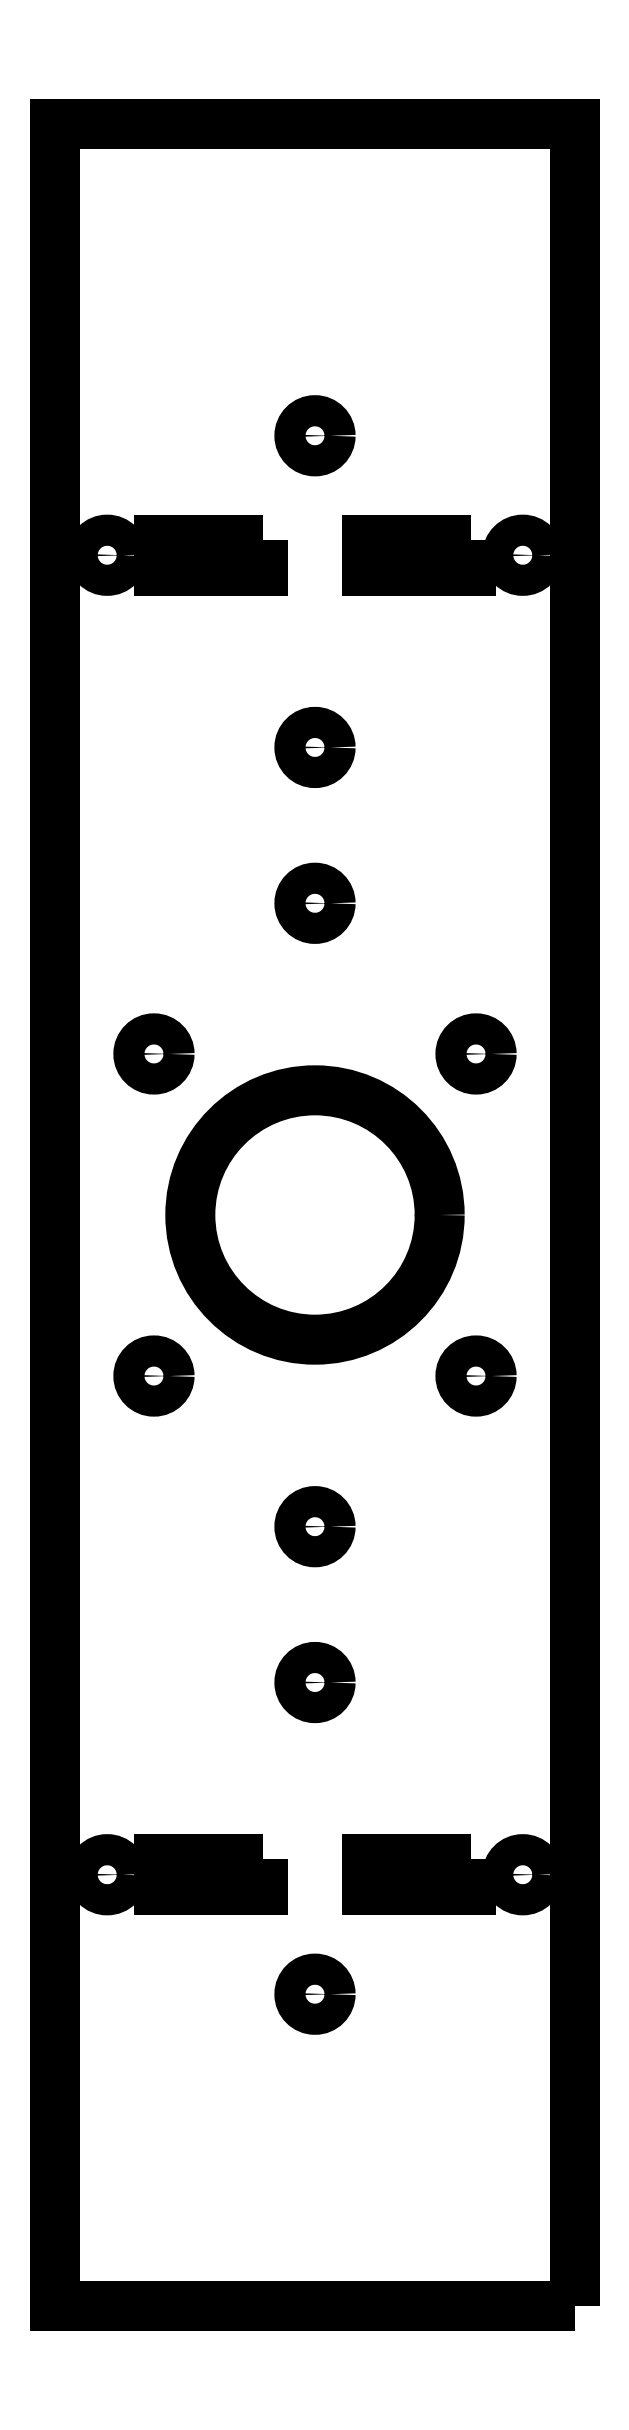
<metadata>
{"format":"dxf","ext":"dxf","renderer":"ezdxf+matplotlib","layout":"modelspace","background":"white","min_lineweight":24,"dpi":150}
</metadata>
<code>
0
SECTION
2
ENTITIES
0
LWPOLYLINE
8
0
90
4
70
1
43
0
10
-1.861
20
-134.7
10
-11.86
20
-134.7
10
-11.86
20
-137.7
10
-1.861
20
-137.7
0
CIRCLE
8
0
10
-12.36
20
-88.2
30
-8.882e-15
40
1.5
210
2.561e-45
220
7.489e-32
230
1
0
CIRCLE
8
0
10
18.64
20
-88.2
30
-8.882e-15
40
1.5
210
3.081e-33
220
-2.372e-32
230
1
0
CIRCLE
8
0
10
3.139
20
-117.7
30
0
40
1.5
210
3.081e-33
220
-2.372e-32
230
1
0
CIRCLE
8
0
10
-16.86
20
-9.203
30
0
40
1.5
210
2.561e-45
220
7.489e-32
230
1
0
LWPOLYLINE
8
0
90
4
70
1
43
0
10
18.14
20
-7.703
10
8.139
20
-7.703
10
8.139
20
-10.7
10
18.14
20
-10.7
0
CIRCLE
8
0
10
3.139
20
2.297
30
0
40
1.5
210
-8.111e-46
220
-2.372e-32
230
1
0
CIRCLE
8
0
10
3.139
20
-72.7
30
-8.882e-15
40
12
210
2.561e-45
220
7.489e-32
230
1
0
CIRCLE
8
0
10
23.14
20
-136.2
30
0
40
1.5
210
2.561e-45
220
7.489e-32
230
1
0
LWPOLYLINE
8
0
90
4
70
1
43
0
10
18.14
20
-134.7
10
8.139
20
-134.7
10
8.139
20
-137.7
10
18.14
20
-137.7
0
CIRCLE
8
0
10
-12.36
20
-57.2
30
-8.882e-15
40
1.5
210
3.081e-33
220
-2.372e-32
230
1
0
CIRCLE
8
0
10
3.139
20
-102.7
30
0
40
1.5
210
2.561e-45
220
7.489e-32
230
1
0
CIRCLE
8
0
10
-16.86
20
-136.2
30
0
40
1.5
210
2.561e-45
220
7.489e-32
230
1
0
LWPOLYLINE
8
0
90
4
70
1
43
0
10
-1.861
20
-7.703
10
-11.86
20
-7.703
10
-11.86
20
-10.7
10
-1.861
20
-10.7
0
CIRCLE
8
0
10
3.139
20
-147.7
30
0
40
1.5
210
-8.111e-46
220
-2.372e-32
230
1
0
CIRCLE
8
0
10
3.139
20
-42.7
30
0
40
1.5
210
2.561e-45
220
7.489e-32
230
1
0
CIRCLE
8
0
10
23.14
20
-9.203
30
-8.882e-15
40
1.5
210
2.561e-45
220
7.489e-32
230
1
0
CIRCLE
8
0
10
18.64
20
-57.2
30
-8.882e-15
40
1.5
210
3.081e-33
220
-2.372e-32
230
1
0
CIRCLE
8
0
10
3.139
20
-27.7
30
0
40
1.5
210
3.081e-33
220
-2.372e-32
230
1
0
LWPOLYLINE
8
0
90
4
70
1
43
0
10
28.14
20
-177.7
10
-21.86
20
-177.7
10
-21.86
20
32.3
10
28.14
20
32.3
0
ENDSEC
0
EOF

</code>
